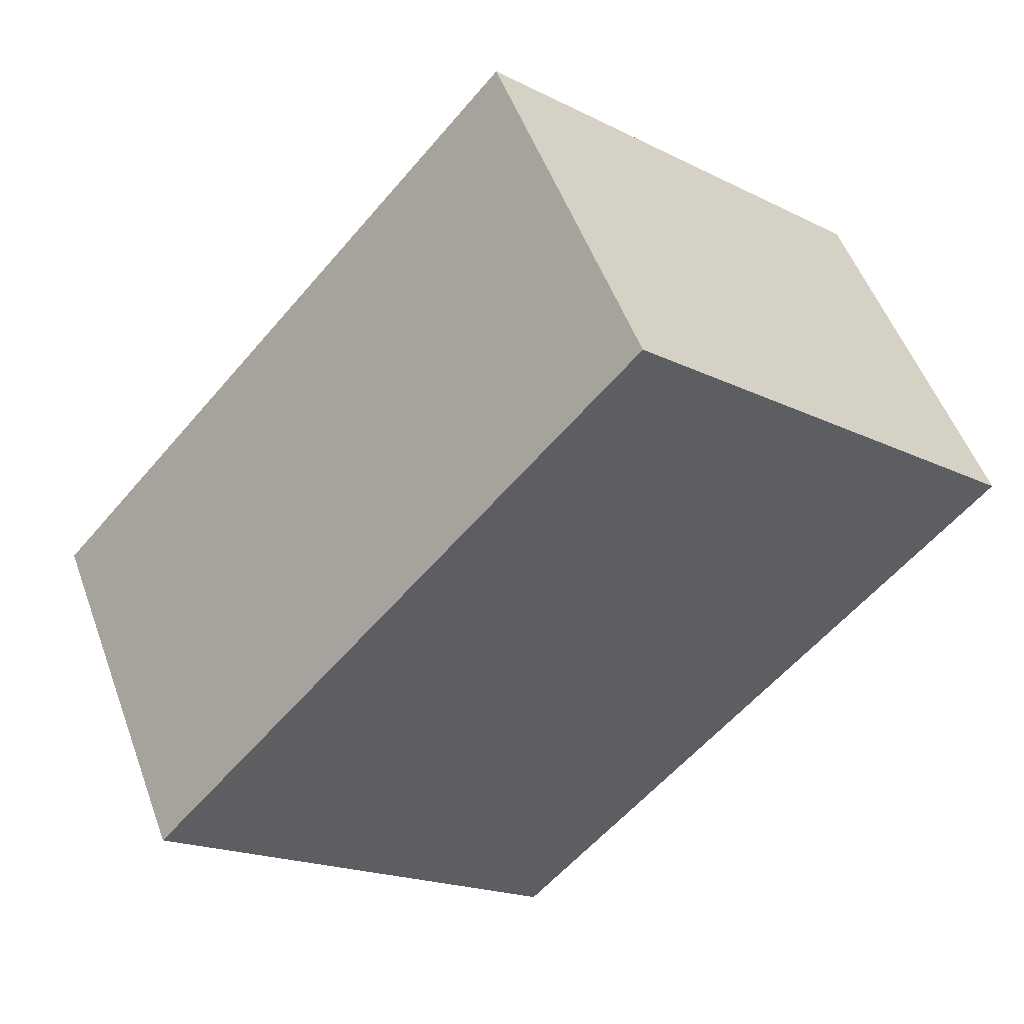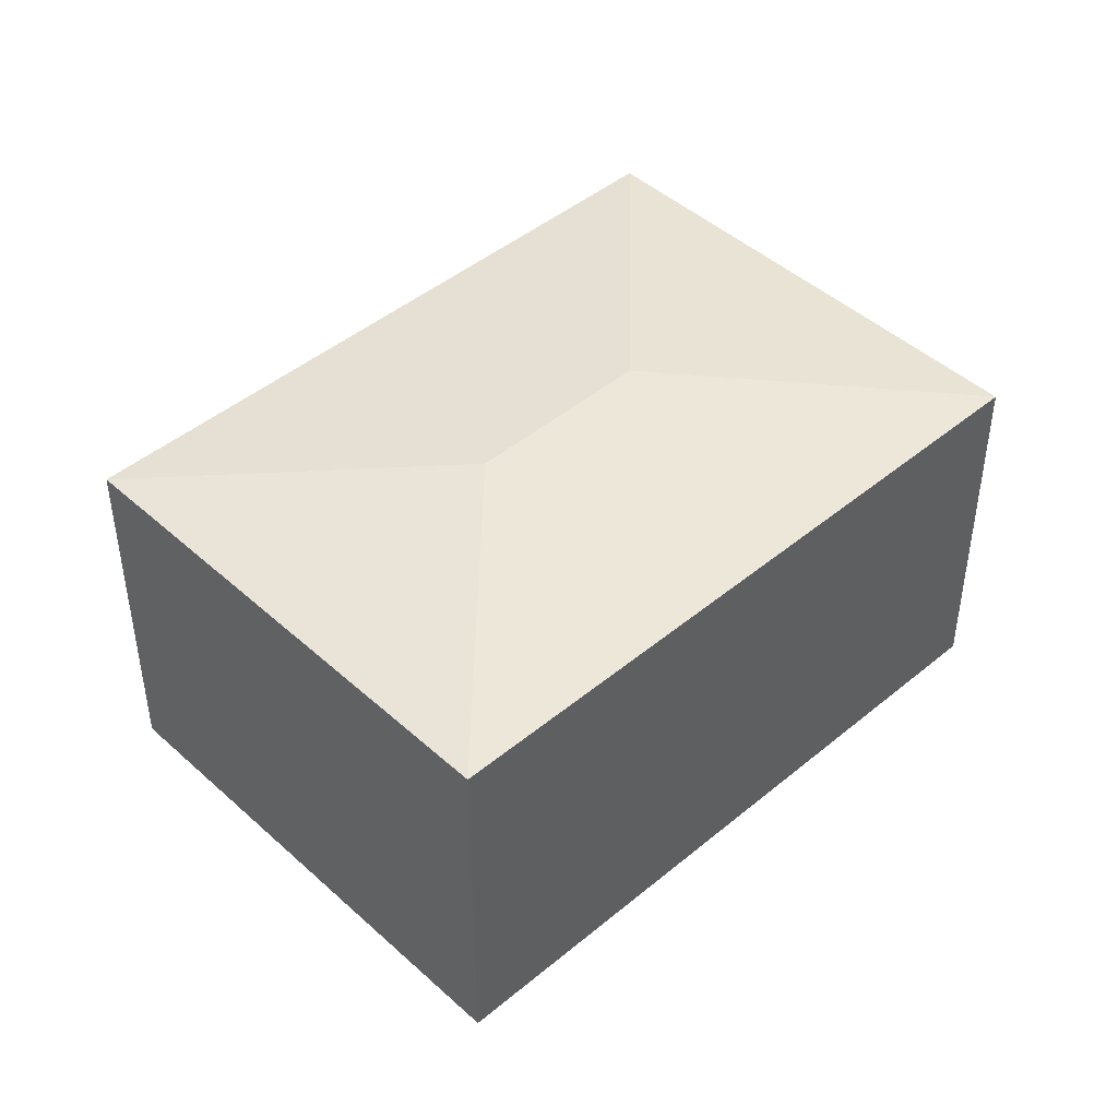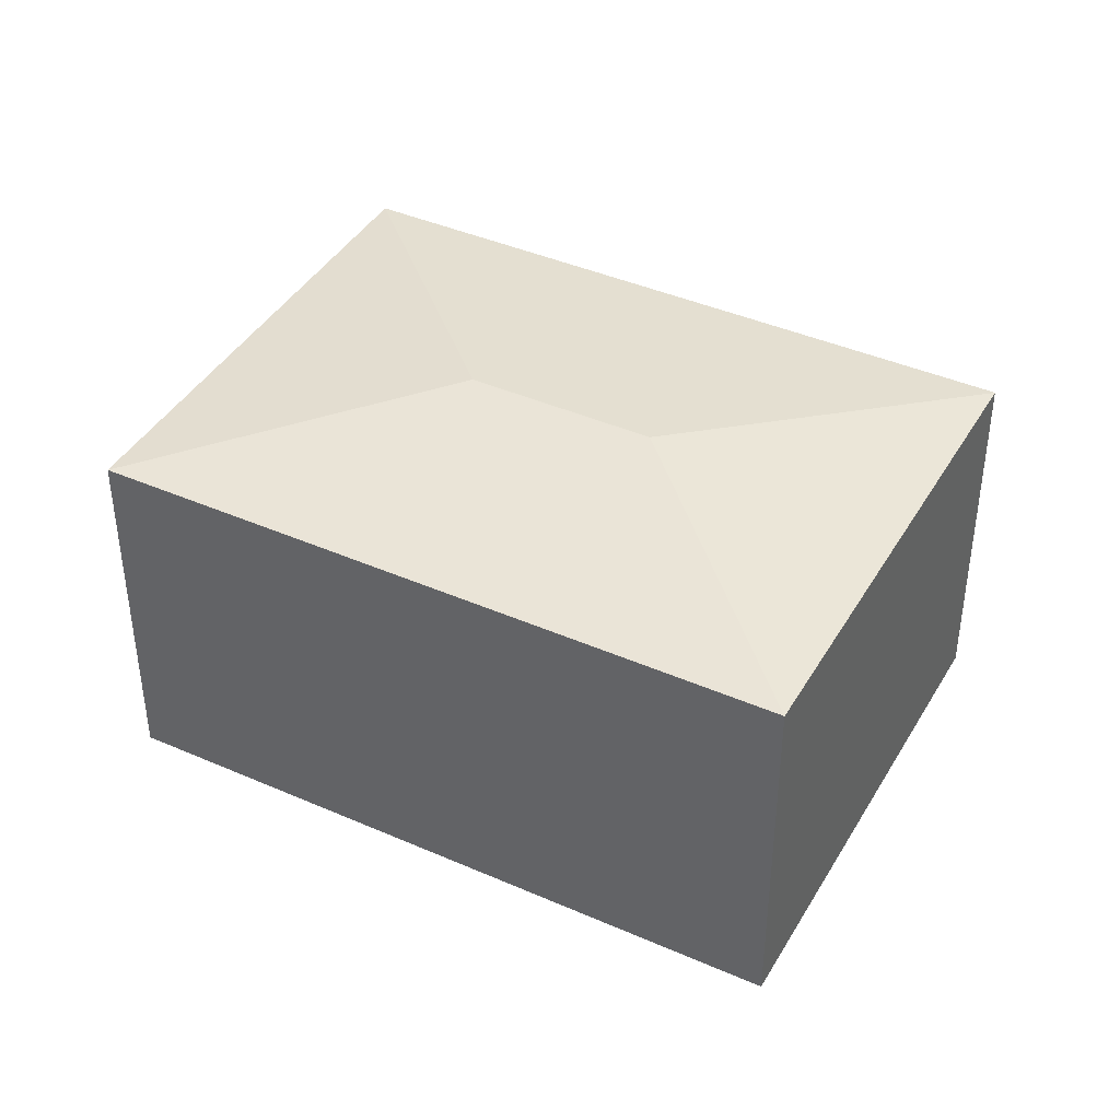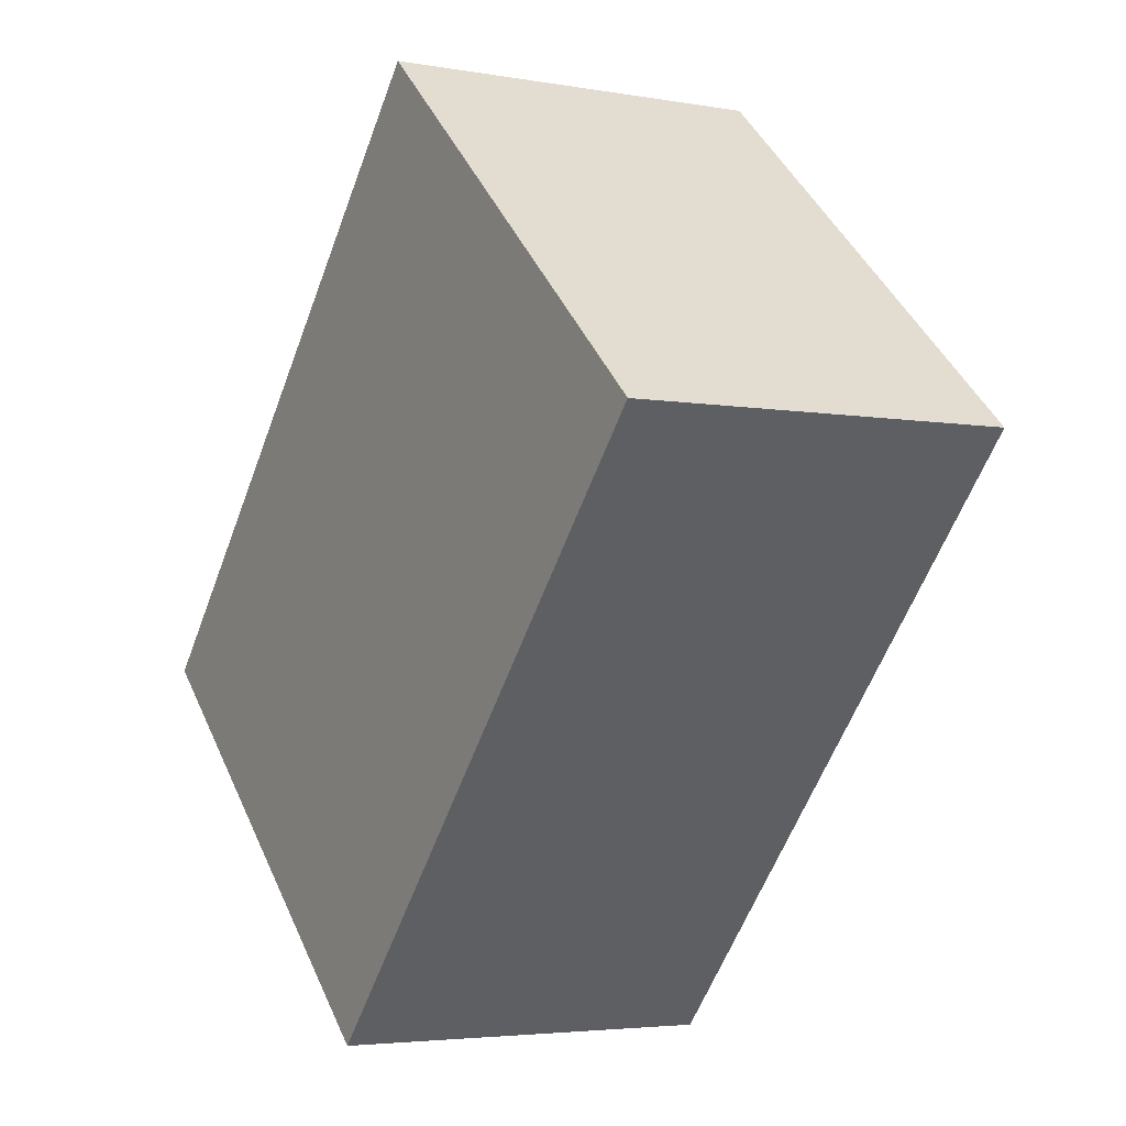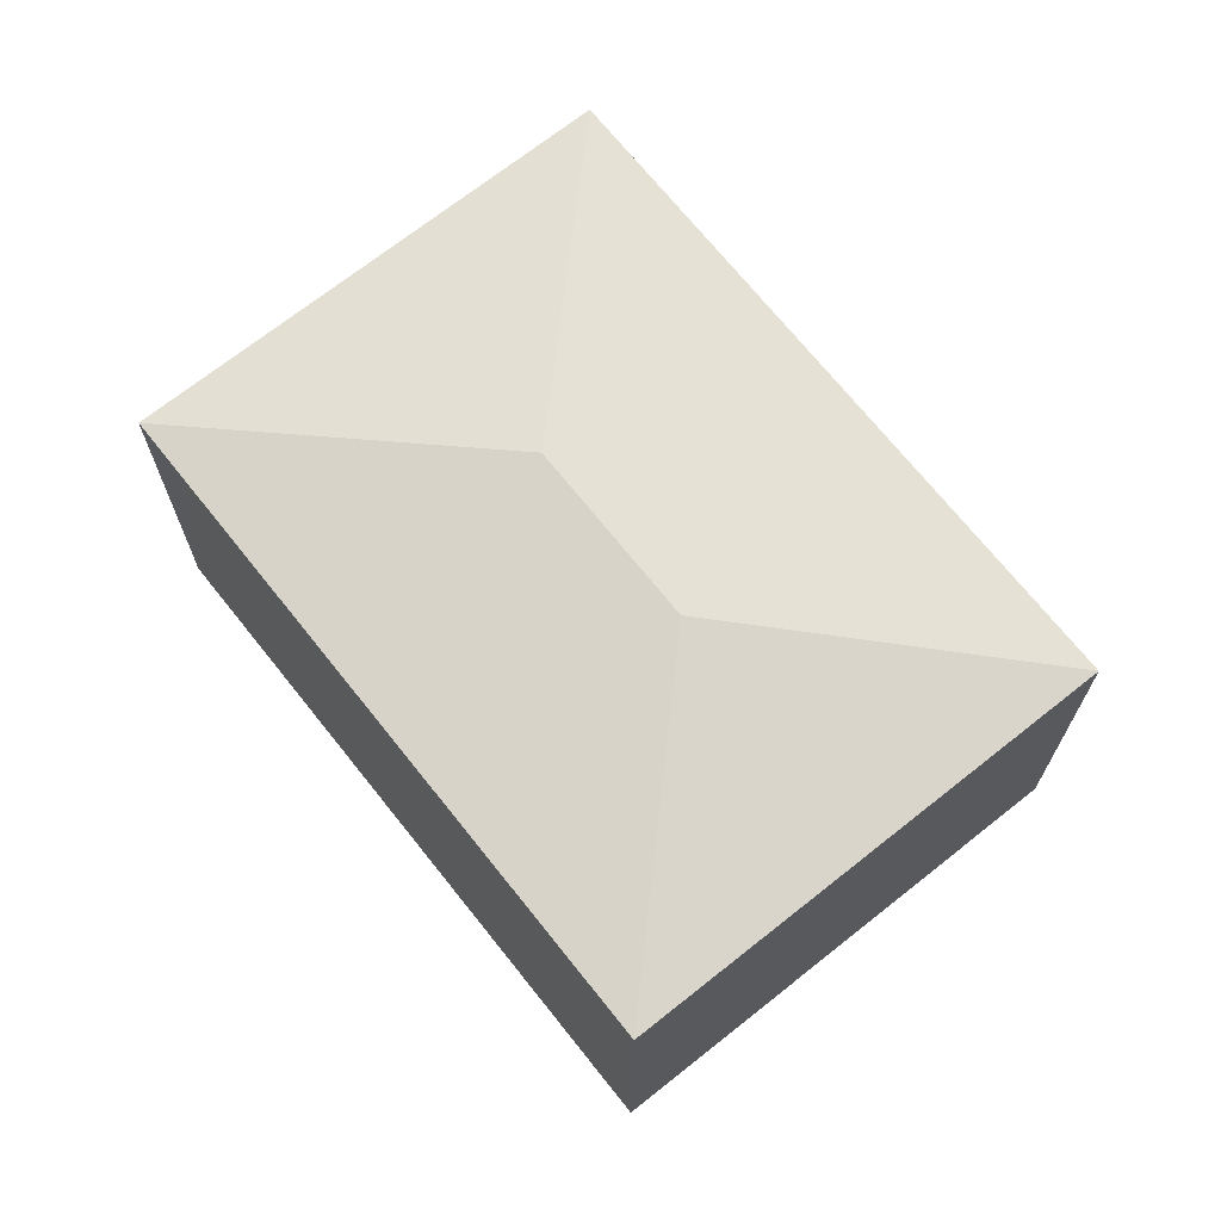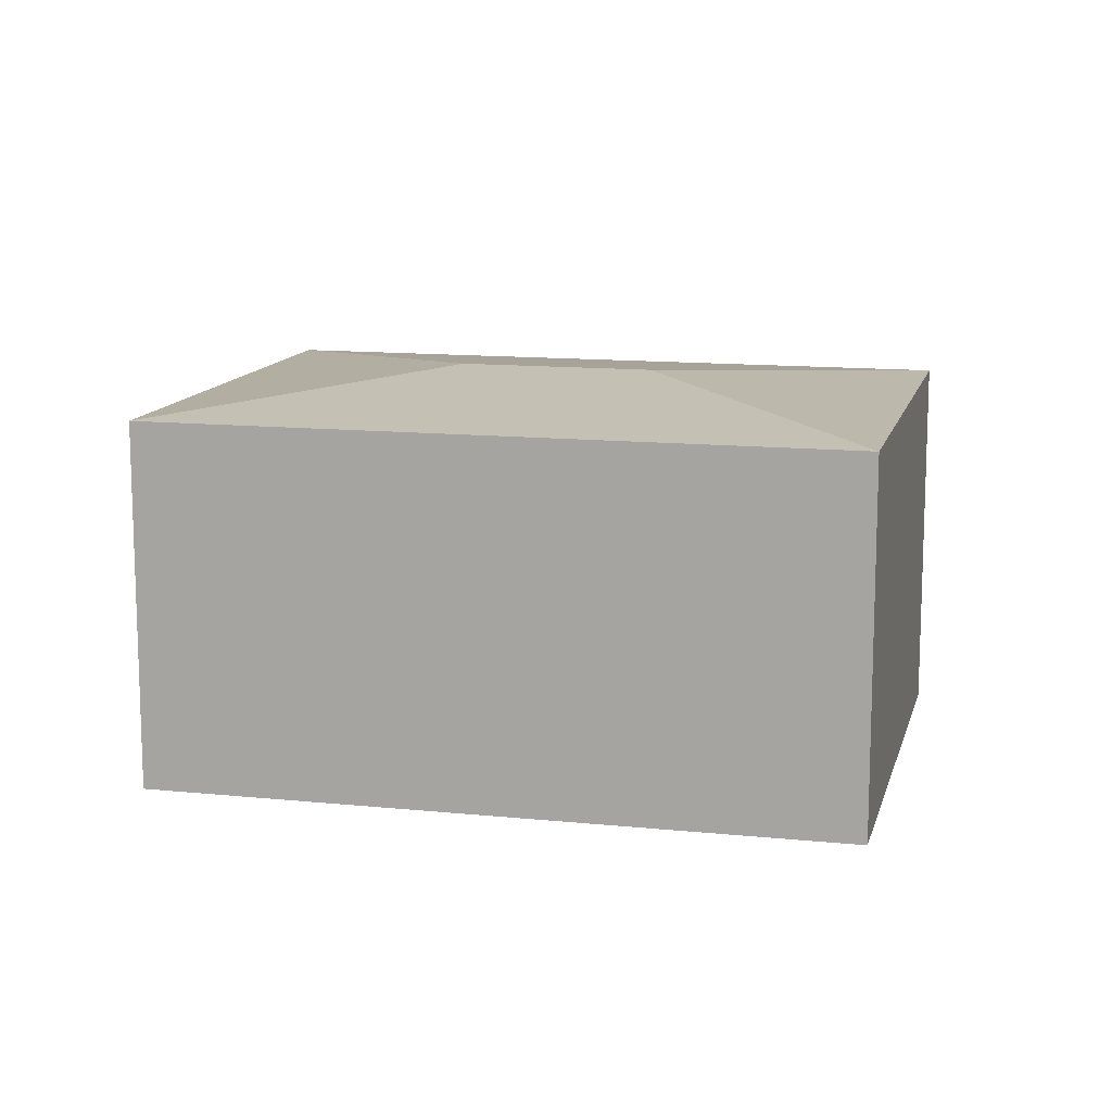
<metadata>
{"format":"obj","ext":"obj","renderer":"f3d","projection":"perspective","resolution":1024,"background":"white","views":[{"elev":51.9,"azim":-19.8,"up":"+Z"},{"elev":45.3,"azim":-91.9,"up":"+Y"},{"elev":41.4,"azim":-20.1,"up":"+Y"},{"elev":-4.0,"azim":59.4,"up":"+Z"},{"elev":70.0,"azim":3.4,"up":"+Y"},{"elev":12.6,"azim":145.4,"up":"+Y"}]}
</metadata>
<code>
v  4.398 3.506 1.464
v  4.223 3.257 4.705
v  7.638 3.257 1.639
v  3.24 3.506 0.175
v  5.663 3.257 -0.561
v  3.415 3.257 -3.065
v  0 3.257 1.994e-16
v  0.404 3.257 0.45
v  0 0 0
v  4.223 -2.881e-16 4.705
v  0.404 -2.755e-17 0.45
v  7.638 -1.004e-16 1.639
v  5.663 3.435e-17 -0.561
v  3.415 1.877e-16 -3.065
g defaultobject
f 1 2 3
f 4 5 6
f 5 4 3
f 3 4 1
f 4 6 7
f 8 4 7
f 4 8 2
f 4 2 1
f 9 8 7
f 8 9 2
f 2 9 10
f 10 9 11
f 10 3 2
f 3 10 12
f 12 5 3
f 5 12 6
f 6 12 13
f 6 13 14
f 14 7 6
f 7 14 9
f 11 12 10
f 12 11 9
f 12 9 14
f 12 14 13

</code>
